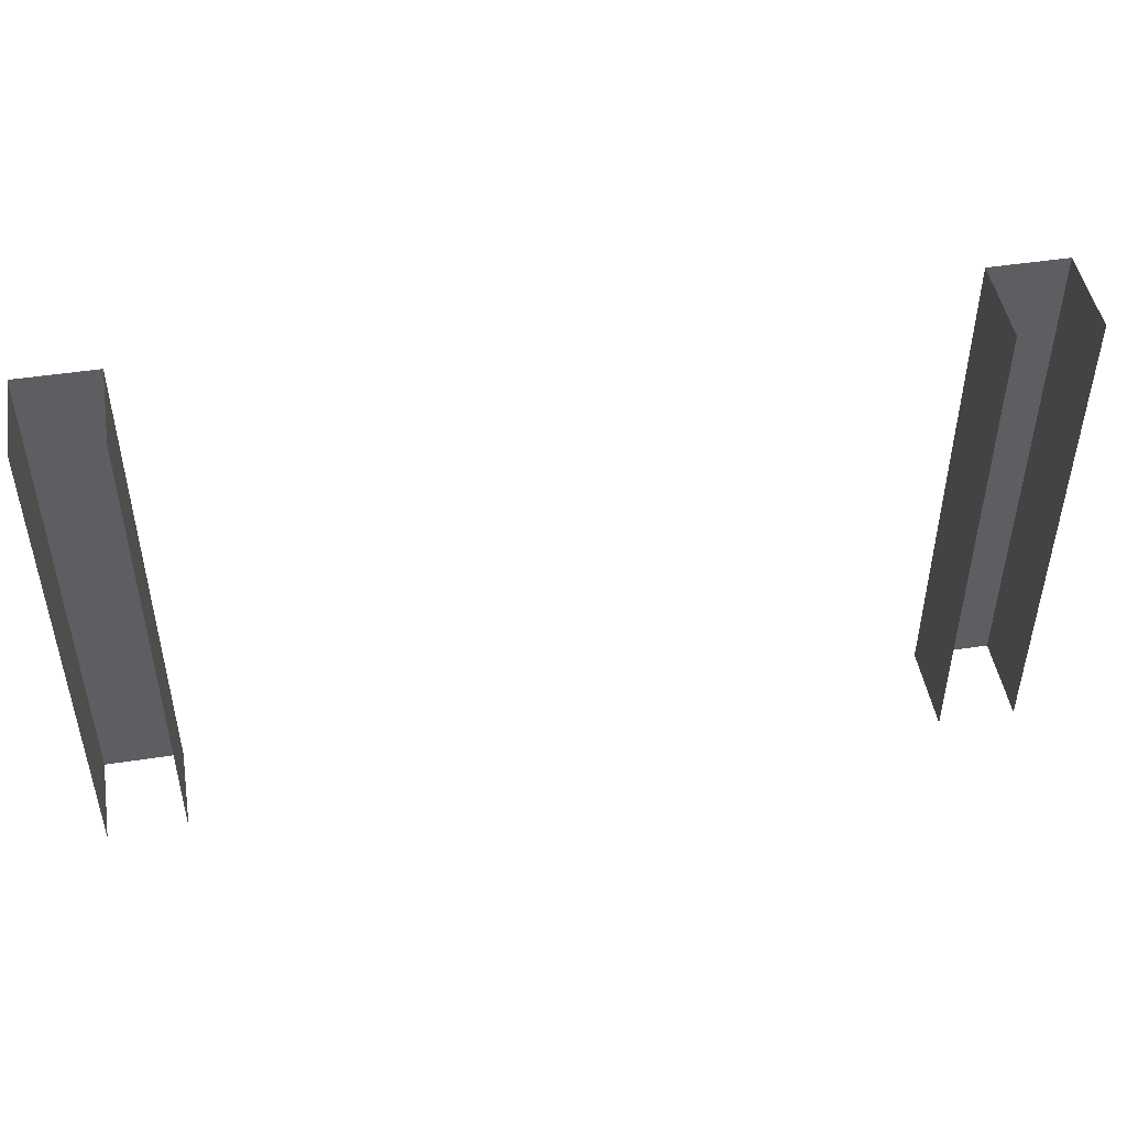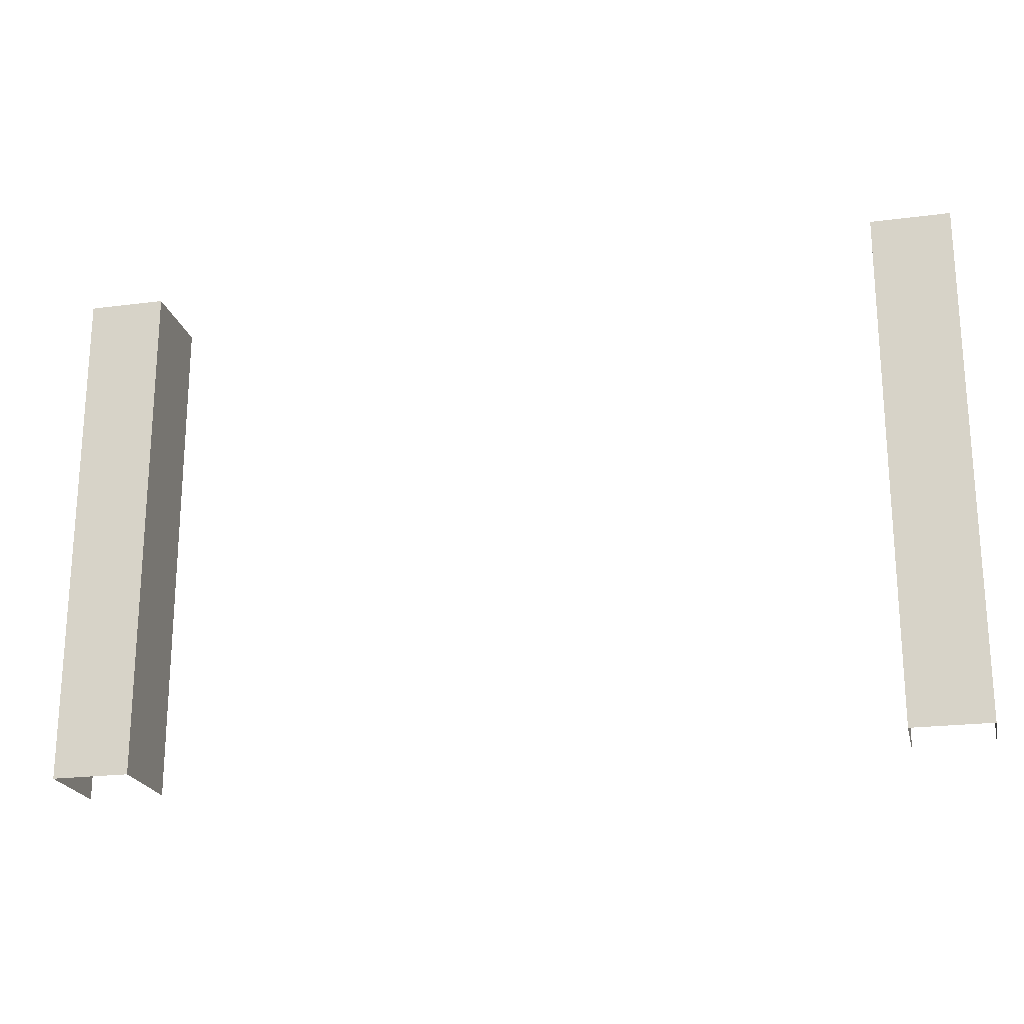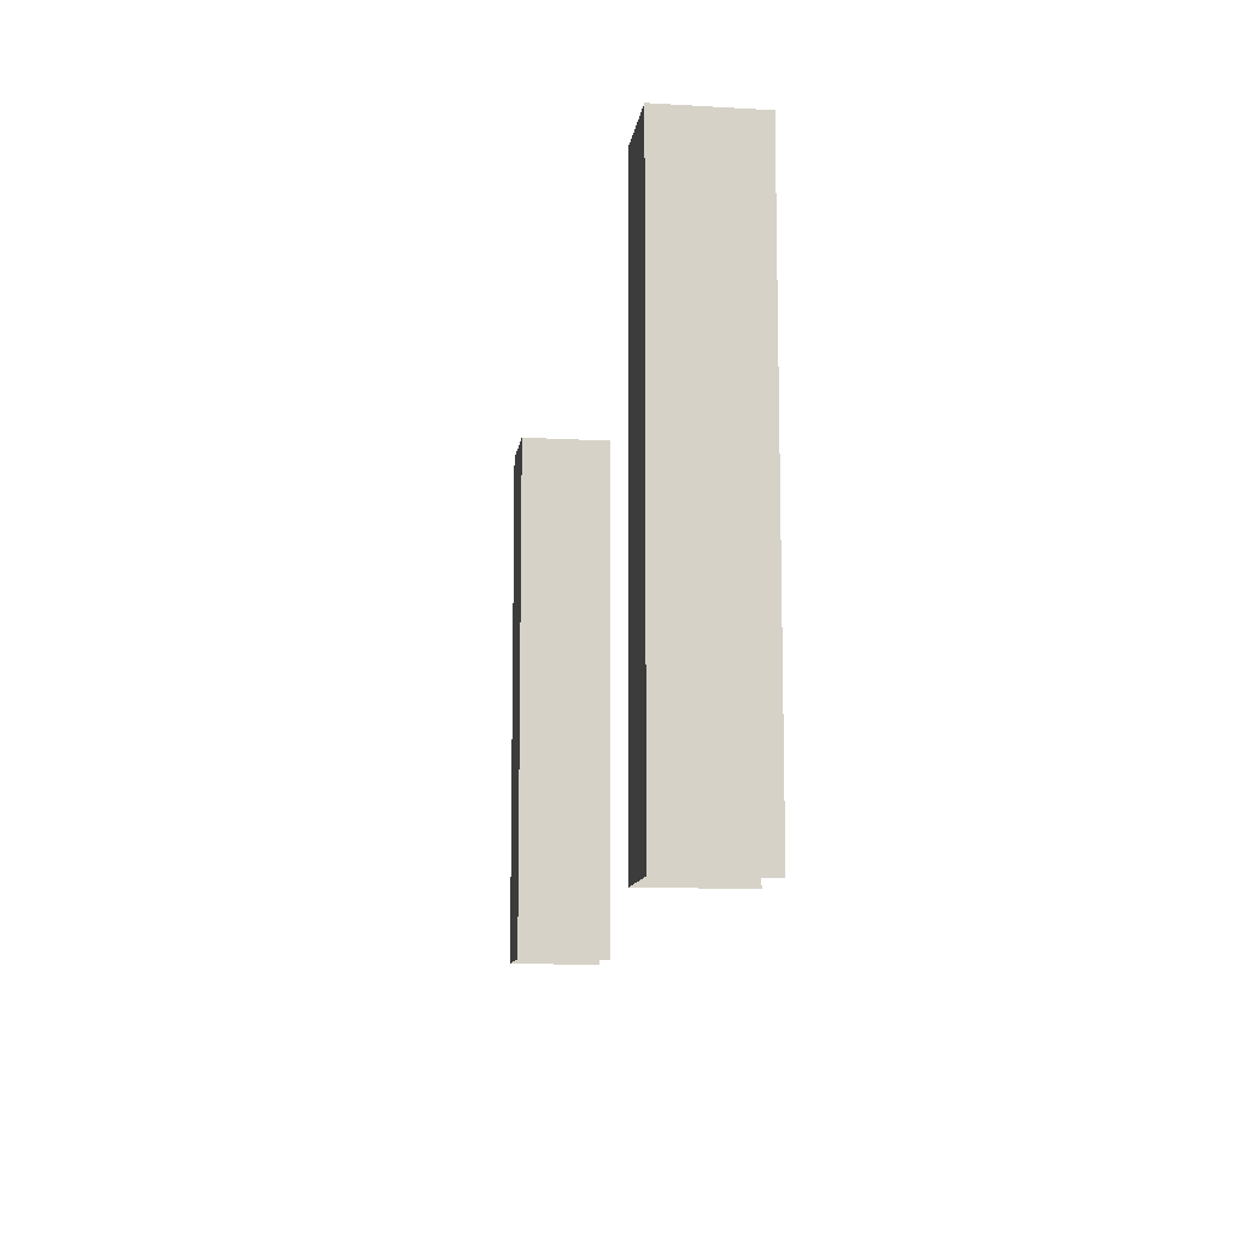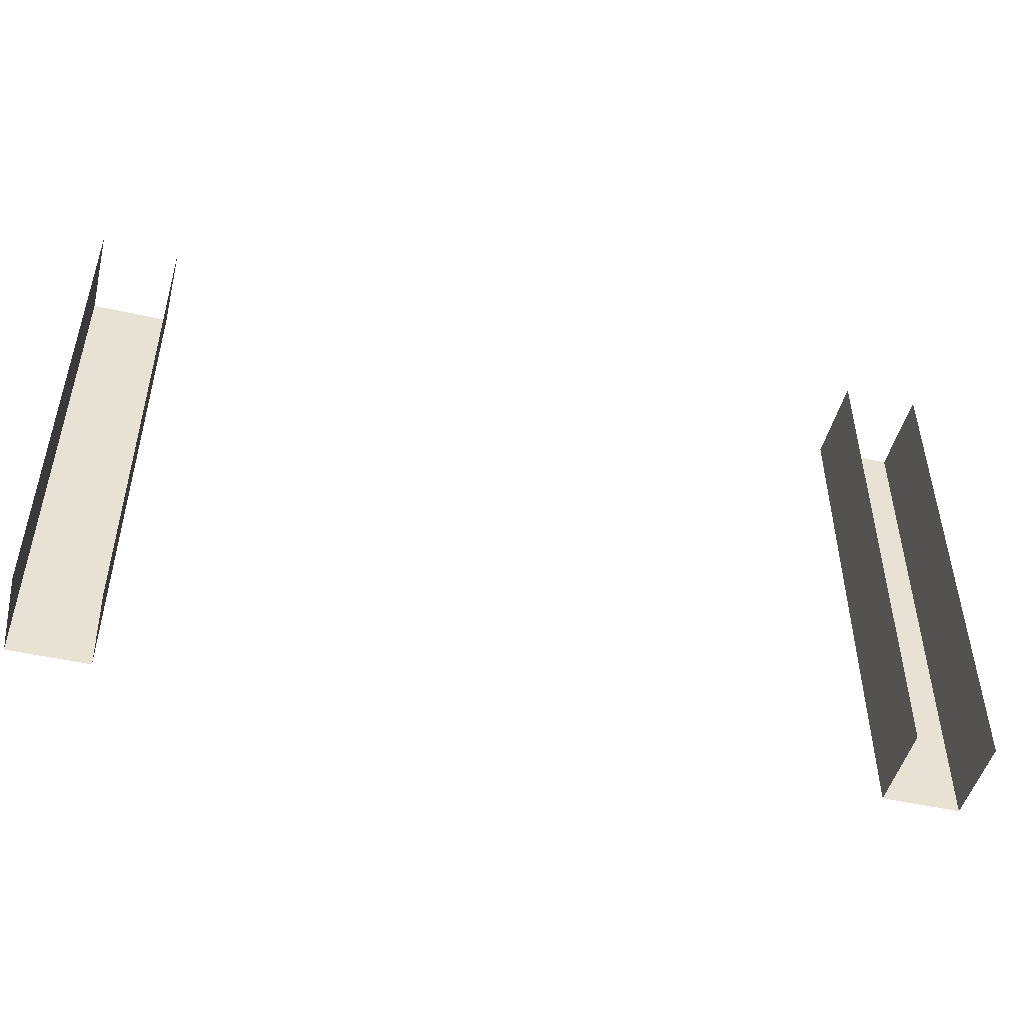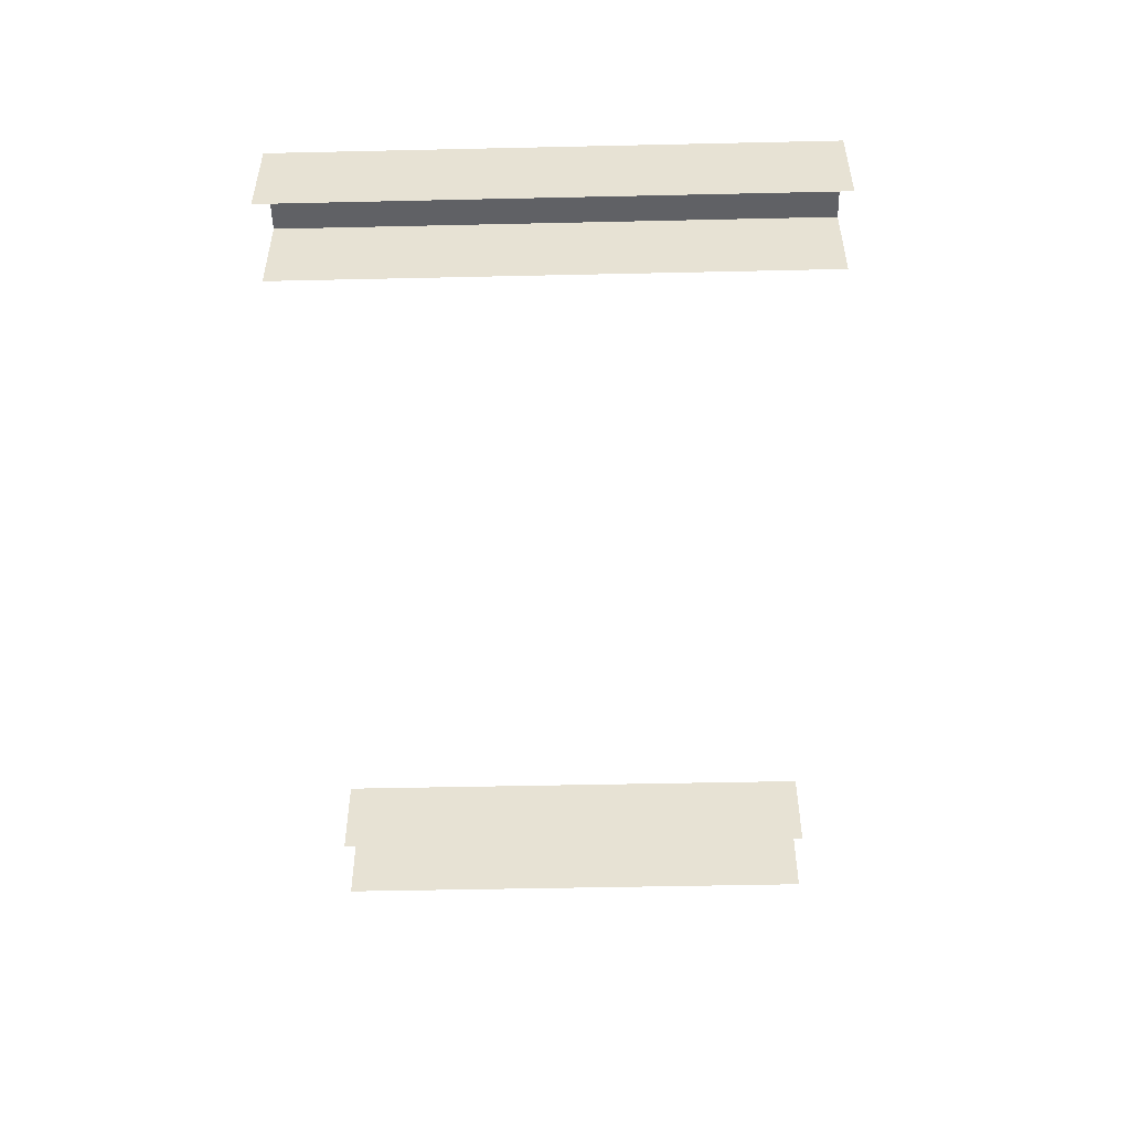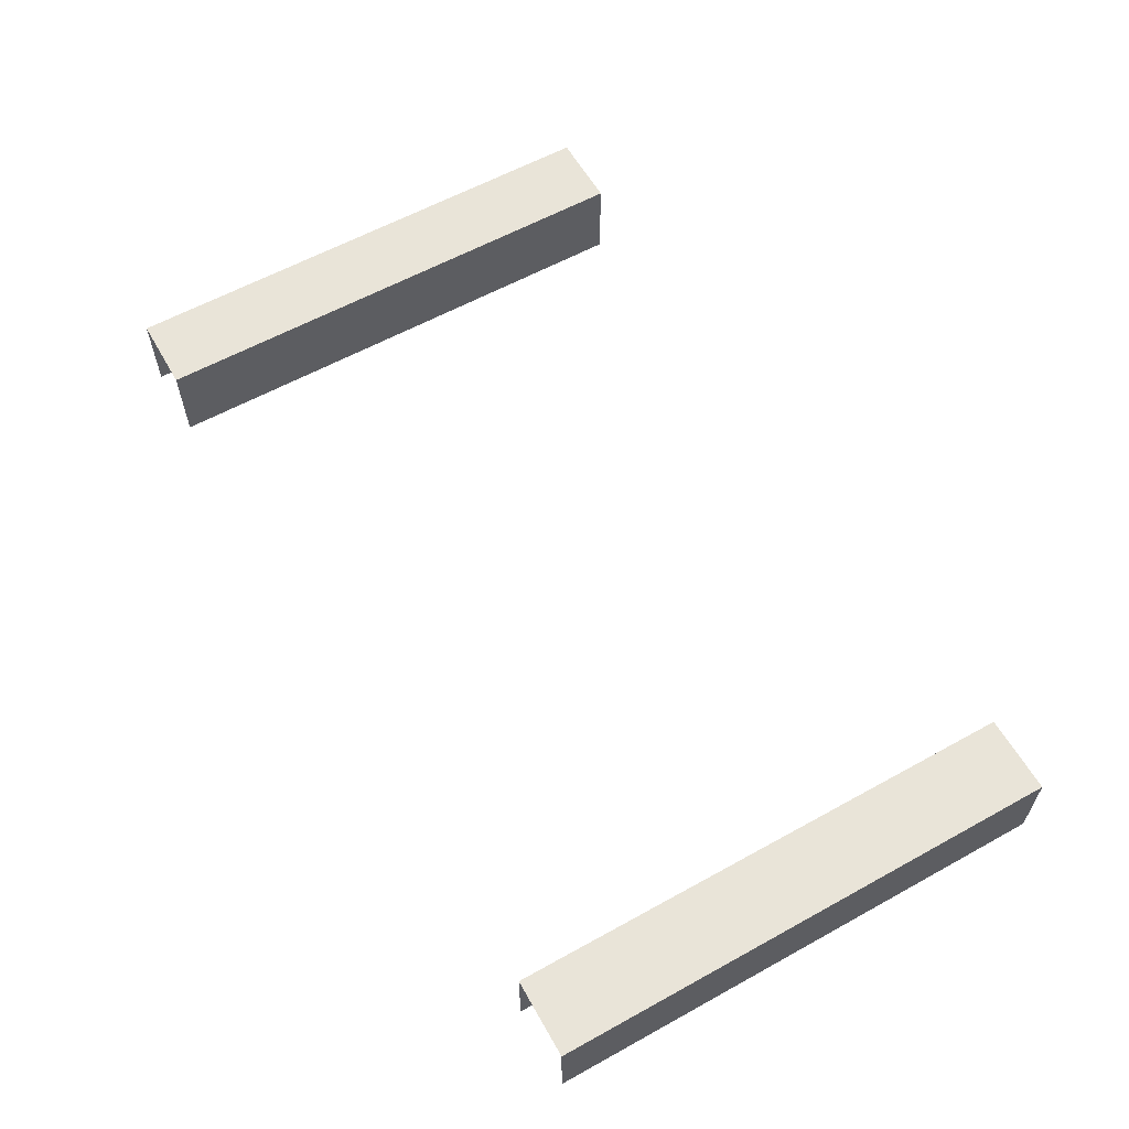
<metadata>
{"format":"obj","ext":"obj","renderer":"f3d","projection":"perspective","resolution":1024,"background":"white","views":[{"elev":47.7,"azim":-9.8,"up":"+Z"},{"elev":-21.6,"azim":-167.0,"up":"+Z"},{"elev":-11.6,"azim":-97.9,"up":"+Z"},{"elev":-48.4,"azim":-14.1,"up":"+Z"},{"elev":-49.5,"azim":91.4,"up":"+Y"},{"elev":60.1,"azim":-119.5,"up":"+Y"}]}
</metadata>
<code>
o Cube.001
v -0.8743 0.1121 0.000305
v -0.8743 0.2841 0.000305
v -0.8743 0.1121 -0.9997
v -0.8743 0.2841 -0.9997
v -0.7243 0.1121 0.000305
v -0.7243 0.2841 0.000305
v -0.7243 0.1121 -0.9997
v -0.7243 0.2841 -0.9997
f 2 3 1
f 8 5 7
f 4 6 8
f 2 4 3
f 8 6 5
f 4 2 6
o Cube.002_Cube.005
v 0.7239 0.1121 0.000305
v 0.7239 0.2841 0.000305
v 0.7239 0.1121 -0.9997
v 0.7239 0.2841 -0.9997
v 0.8739 0.1121 0.000305
v 0.8739 0.2841 0.000305
v 0.8739 0.1121 -0.9997
v 0.8739 0.2841 -0.9997
f 10 11 9
f 16 13 15
f 12 14 16
f 10 12 11
f 16 14 13
f 12 10 14

</code>
